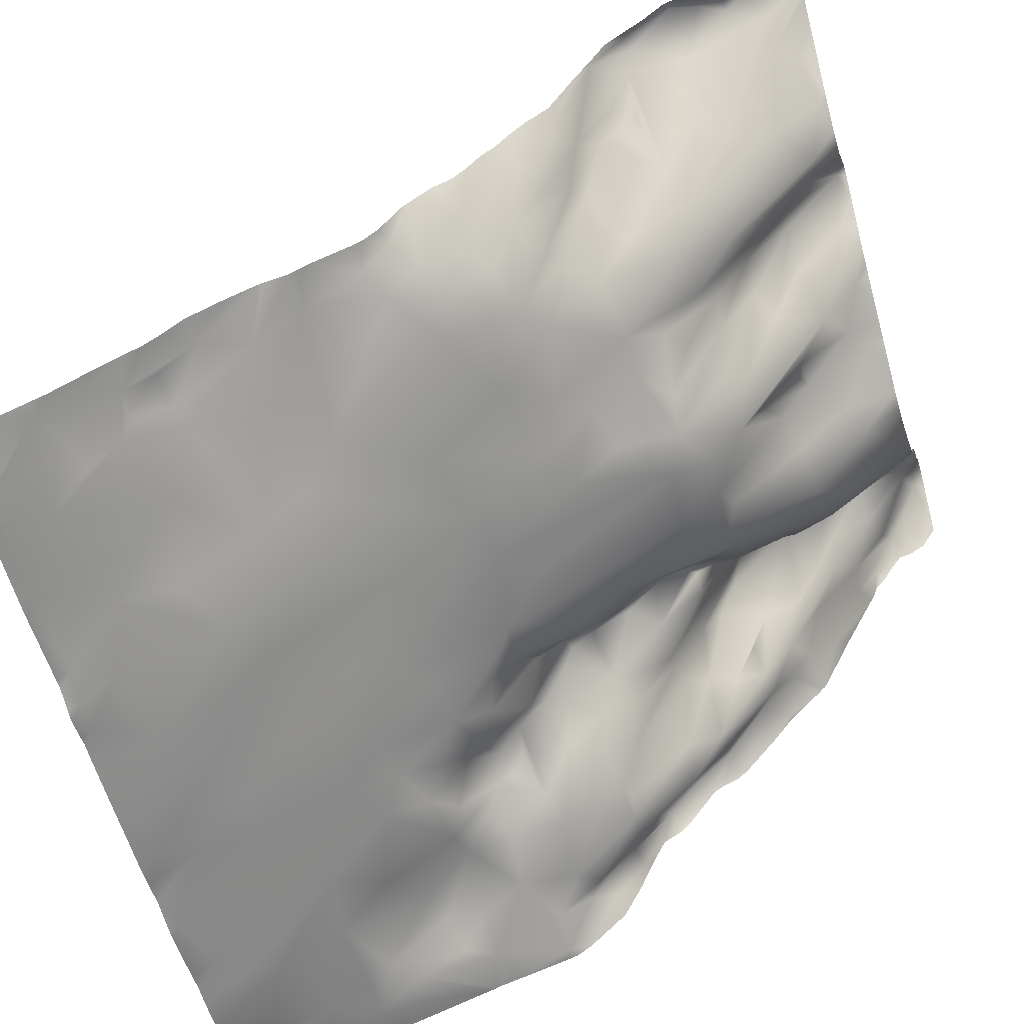
<metadata>
{"format":"obj","ext":"obj","renderer":"f3d","projection":"perspective","resolution":1024,"background":"white","views":[{"elev":-49.9,"azim":16.3,"up":"+Y"}]}
</metadata>
<code>
o lod_0_886_Cube
v 646.5 28.3 1142
v 652 32.55 1142
v 655.3 33.23 1141
v 646.7 28.15 1141
v 642.5 22.2 1143
v 652.8 27.6 1138
v 646 26.31 1139
v 637.2 12.1 1142
v 633.3 7.193 1141
v 639.5 14.1 1139
v 635.5 6.556 1138
v 630.1 4.814 1141
v 632 2.229 1138
v 637.8 9.29 1136
v 643.5 21.55 1137
v 641.4 17.53 1136
v 646 21.58 1136
v 648.3 14.6 1132
v 639.1 10.87 1133
v 642.7 6.432 1129
v 634.5 2.214 1134
v 635.6 3.234 1131
v 638.9 1.978 1128
v 630.7 -3.552 1130
v 633.2 -2.677 1127
v 647.3 6.932 1126
v 640.3 0.1841 1121
v 649.7 11.82 1129
v 652.9 21.85 1134
v 655.6 19.74 1132
v 654.7 14.89 1128
v 661.1 22.04 1129
v 662.3 33.46 1137
v 652.9 11.39 1123
v 658.7 23.89 1132
v 658.1 16.92 1125
v 662.5 30.45 1135
v 658.2 33.47 1140
v 658.2 32.62 1142
v 660.7 35.54 1140
v 661.7 33.69 1143
v 664.5 37.75 1141
v 664.9 31.68 1132
v 666.3 27.35 1128
v 664.3 23.33 1123
v 662.4 22.03 1121
v 665.8 20.39 1098
v 661.1 14.08 1093
v 663.3 19.66 1101
v 665.5 23.48 1105
v 666.2 33.06 1114
v 665 27.19 1110
v 663.8 22.04 1108
v 659.5 25.04 1114
v 659.6 20.5 1110
v 661.2 16.27 1105
v 655.9 13.38 1110
v 659.7 22.52 1118
v 653.9 15.24 1112
v 655.5 14.83 1120
v 654 16.83 1116
v 648.4 7.321 1120
v 650.1 10.43 1116
v 644.3 2.592 1119
v 650 8.38 1114
v 645.9 3.211 1115
v 643.3 -0.306 1112
v 640.4 -0.927 1116
v 643.2 -3.044 1109
v 649.2 3.864 1110
v 651.4 5.378 1108
v 649.5 1.529 1104
v 636.4 -5.415 1111
v 652 5.069 1103
v 634.4 -3.322 1115
v 657.4 11.94 1103
v 631 -5.076 1119
v 657.4 14.85 1098
v 656.5 13.37 1101
v 652.5 7.594 1101
v 653.8 10.02 1097
v 655.3 9.005 1093
v 662.7 13.99 1089
v 649 4.276 1096
v 665 16.72 1085
v 655.8 7.682 1087
v 646.5 0.469 1094
v 645.3 -1.958 1098
v 644.8 -0.6219 1091
v 645.3 -2.446 1103
v 640.6 -4.498 1097
v 641.1 -4.683 1105
v 631.1 -7.989 1109
v 622.5 -11.38 1099
v 629 -7.784 1115
v 620.5 -12.02 1105
v 618.7 -11.6 1110
v 626.1 -6.675 1123
v 616.5 -10.64 1119
v 622.2 -6.346 1131
v 622.9 -4.229 1135
v 607.9 -13.87 1118
v 628.7 -1.803 1136
v 627 -0.2559 1138
v 617.7 -5.369 1138
v 626.9 1.9 1141
v 621.4 -3.199 1139
v 618.9 -1.318 1142
v 615.7 -3.964 1141
v 608.8 -6.448 1139
v 605.1 -6.364 1144
v 607.3 -11.62 1125
v 602.7 -9.283 1138
v 601.4 -11.88 1130
v 603.1 -14.32 1121
v 601.7 -17.46 1113
v 597 -17.26 1119
v 608.5 -15.63 1107
v 596.2 -15.07 1126
v 611.2 -15.78 1101
v 593.7 -13.76 1133
v 590 -17.17 1126
v 592.8 -13.13 1135
v 587.2 -20.93 1117
v 587.7 -16.89 1135
v 591.1 -22.16 1111
v 585 -19.87 1123
v 594.7 -21.7 1106
v 580.7 -22.6 1118
v 602.2 -19.39 1100
v 578.3 -21.43 1131
v 606.3 -18.64 1096
v 573.1 -25.12 1123
v 618.7 -13.58 1094
v 597.2 -23.31 1092
v 609 -17.86 1092
v 592.6 -23.91 1096
v 600.9 -21.98 1088
v 584.4 -26.81 1096
v 609.9 -18.65 1087
v 585.9 -27.19 1090
v 579.6 -27.17 1102
v 574.4 -31.16 1087
v 577.8 -25.53 1111
v 572.3 -30.66 1093
v 573.1 -28.01 1106
v 573.4 -27.75 1110
v 573.6 -26.23 1113
v 573.7 -23.1 1132
v 572.1 -23.6 1135
v 578.8 -19.88 1137
v 583.5 -18.7 1134
v 582.4 -18.07 1137
v 580.5 -18.3 1142
v 586.6 -15.34 1143
v 589 -14.85 1140
v 588.7 -15.13 1137
v 592.5 -12.51 1140
v 597.3 -9.688 1141
v 582.7 -32.9 1051
v 613.4 -24.23 1050
v 584.4 -32.26 1057
v 590.1 -30.58 1052
v 578.2 -33.54 1059
v 583.9 -31.51 1063
v 582.1 -32.12 1066
v 589.6 -28.73 1066
v 596.1 -28.73 1055
v 592.8 -28.17 1058
v 605 -25.61 1053
v 601.9 -26.17 1055
v 600.3 -23.77 1059
v 605.4 -22.94 1058
v 599.6 -23.36 1063
v 605.5 -20.44 1067
v 610.3 -21.62 1060
v 596.2 -25.46 1069
v 590.8 -28.01 1074
v 605.3 -22.59 1072
v 578.2 -33.07 1067
v 599.3 -24.4 1079
v 584.9 -29.14 1076
v 574.9 -33.15 1069
v 573.3 -33.04 1077
v 577.9 -30.05 1085
v 584.7 -28.84 1084
v 595.5 -24.56 1084
v 602.1 -22.38 1083
v 604.3 -22.27 1078
v 606.5 -19.67 1081
v 606.6 -20.4 1074
v 608.7 -16.56 1078
v 611.4 -17.01 1080
v 611.6 -12.65 1074
v 610.5 -15.14 1072
v 608.9 -17.63 1069
v 611 -19.56 1066
v 614.1 -13.35 1072
v 616.1 -16.46 1069
v 614.6 -10.39 1076
v 617 -17.84 1066
v 618.3 -8.166 1077
v 617 -19.63 1058
v 616.9 -11.42 1080
v 620.2 -11.77 1073
v 620.7 -16.04 1066
v 613.6 -22.03 1054
v 618.9 -18.36 1055
v 617.2 -18.47 1052
v 619.9 -17.79 1051
v 623 -12.28 1053
v 623.5 -12.57 1050
v 627.5 -5.018 1050
v 625 -13.59 1055
v 624.9 -14.74 1061
v 627.3 -12.09 1057
v 631.1 -0.968 1050
v 632 -7.412 1057
v 635.9 2.405 1051
v 644.2 9.104 1049
v 640.9 7.773 1052
v 636 0.01904 1054
v 638.1 1.145 1055
v 645.7 12.58 1052
v 643.4 7.198 1056
v 636.5 -1.61 1058
v 648.2 14.81 1054
v 651.6 18.32 1051
v 655.8 26.81 1052
v 658.4 32.54 1049
v 650.6 20.13 1057
v 661.4 38.06 1051
v 656.4 27.32 1056
v 663.4 40.7 1051
v 660.5 33.07 1055
v 653.9 24.7 1059
v 665.9 44.58 1053
v 659.2 31.74 1060
v 666.3 44.16 1058
v 664.8 39.18 1060
v 664.1 37.66 1062
v 664.3 35.05 1066
v 663.7 21.58 1076
v 659 12.66 1082
v 662.6 28.97 1070
v 656 12.68 1078
v 660.6 35.74 1065
v 658.5 23.11 1072
v 645.9 1.602 1087
v 651.2 10.97 1078
v 658 29.47 1069
v 654.3 19.26 1072
v 656.6 31.93 1067
v 658.9 34.01 1063
v 654.5 28.01 1062
v 654.9 31.62 1066
v 651.1 22.01 1061
v 650.2 25.57 1068
v 648.7 26.27 1066
v 646.7 12.84 1058
v 648.5 17.98 1061
v 642.8 7.533 1059
v 644.4 14.81 1062
v 642 10.55 1061
v 639.5 5.106 1061
v 641 17.47 1066
v 639 13.29 1066
v 636.2 4.387 1063
v 632.7 -5.271 1062
v 636.8 8.858 1068
v 634.1 1.756 1066
v 625.4 -12.88 1063
v 630.5 -3.824 1065
v 624.5 -13.54 1065
v 628 -7.833 1068
v 623.8 -11.81 1070
v 633 2.097 1069
v 624.2 -8.605 1073
v 628.5 -5.245 1071
v 621 -4.191 1078
v 626.6 -4.888 1076
v 622.5 -2.789 1080
v 632.9 0.6881 1071
v 628.8 -2.774 1073
v 633.2 1.752 1076
v 625.3 -1.616 1081
v 629.8 1.876 1080
v 638 7.937 1075
v 622.1 -3.369 1082
v 642.9 16.35 1074
v 638.5 8.204 1078
v 641.2 15.57 1070
v 641 12.36 1075
v 643.6 19.89 1071
v 645.2 15.78 1075
v 647.3 19.01 1072
v 650.4 17.23 1073
v 647.6 12.71 1077
v 644.2 6.112 1081
v 637.4 7.448 1079
v 641.1 0.673 1086
v 632 -6.828 1091
v 636.9 5.03 1083
v 636.4 -2.915 1088
v 633 -0.541 1085
v 627.3 -8.97 1090
v 636.3 6.377 1081
v 630.1 -5.369 1087
v 633.3 4.234 1081
v 629.3 -1.527 1083
v 625.7 -8.706 1087
v 623.3 -9.511 1087
v 617.7 -13.24 1090
v 622.1 -5.153 1085
v 615 -15.3 1089
v 620.1 -10.21 1086
v 617.4 -10.02 1086
v 613.7 -16.16 1085
v 619.2 -6.584 1083
v 605.2 -6.311 1144
v 605.5 -6.252 1144
v 601.6 -7.532 1144
v 597.1 -9.4 1144
v 621.2 2.175 1144
v 618.5 -1.308 1144
v 616.8 -2.664 1144
v 615.1 -3.394 1144
v 611.2 -4.601 1144
v 609.6 -5.349 1144
v 626.6 5.109 1144
v 624.3 4.317 1144
v 621.5 2.28 1144
v 621.3 2.209 1144
v 608.5 -5.789 1144
v 620.4 -19.15 1048
v 615.8 -23.14 1048
v 606.5 -26.15 1048
v 604.2 -26.69 1048
v 628.5 -6.95 1048
v 626 -8.302 1048
v 624.6 -11.02 1048
v 622.8 -14.93 1048
v 614.1 -24.17 1048
v 613 -24.5 1048
v 594.3 -11.49 1144
v 592.5 -12.61 1144
v 582.4 -17.19 1144
v 580.6 -17.88 1144
v 587 -15.01 1144
v 590.4 -13.47 1144
v 576.7 -19.33 1144
v 571.9 -21.29 1144
v 571.9 -21.89 1141
v 571.9 -22.06 1140
v 571.9 -23.52 1135
v 571.9 -23.7 1135
v 603.7 -26.9 1048
v 602.8 -27.15 1048
v 601.1 -27.67 1048
v 588 -31.51 1048
v 582.2 -33.07 1048
v 571.9 -25.43 1124
v 571.9 -24.05 1131
v 571.9 -23.74 1134
v 571.9 -26.89 1113
v 571.9 -25.79 1122
v 571.9 -25.56 1123
v 571.9 -27.07 1112
v 571.9 -28.04 1109
v 571.9 -28.65 1105
v 571.9 -28.56 1108
v 571.9 -29.38 1101
v 571.9 -30.65 1093
v 571.9 -28.59 1104
v 571.9 -30.77 1093
v 571.9 -30.87 1092
v 571.9 -32.27 1081
v 571.9 -33.25 1077
v 571.9 -32.15 1084
v 571.9 -31.94 1086
v 571.9 -34.17 1067
v 571.9 -34.62 1065
v 571.9 -33.6 1075
v 571.9 -34.09 1069
v 571.9 -35.27 1058
v 571.9 -35.16 1061
v 571.9 -35.05 1062
v 571.9 -34.96 1056
v 571.9 -34.97 1055
v 571.9 -34.84 1054
v 573 -35.13 1048
v 571.9 -35.34 1048
v 576.2 -34.44 1048
v 661.8 33.49 1144
v 661.7 33.4 1144
v 661.3 33.13 1144
v 667.2 38.12 1143
v 667.2 37.98 1144
v 666.7 37.59 1144
v 662.2 33.98 1144
v 656.4 30.92 1144
v 654 31.46 1144
v 667.2 39.31 1141
v 664.5 36.26 1144
v 658 31.14 1144
v 652.5 31.51 1144
v 667.2 38.66 1139
v 667.2 38.08 1138
v 642.9 22.94 1144
v 642.3 21.95 1144
v 641.2 20.36 1144
v 651.4 31.02 1144
v 649.2 28.92 1144
v 633.1 11.15 1144
v 631.4 9.395 1144
v 629.9 8.301 1144
v 628.3 6.515 1144
v 647.9 27.96 1144
v 644.5 25.42 1144
v 637.6 14.7 1144
v 636 13.56 1144
v 635.1 12.99 1144
v 667.2 26.21 1124
v 667.2 26.4 1123
v 667.2 26.39 1124
v 667.2 27.99 1128
v 667.2 26.88 1121
v 667.2 27.25 1121
v 667.2 32.8 1132
v 667.2 36.85 1137
v 667.2 37.52 1138
v 667.2 29.08 1129
v 667.2 32.35 1116
v 667.2 34.16 1114
v 667.2 33.72 1113
v 667.2 31.38 1111
v 667.2 28.4 1109
v 667.2 26.12 1108
v 667.2 25.68 1106
v 667.2 24.69 1104
v 667.2 21.8 1097
v 667.2 22.25 1099
v 667.2 23.57 1102
v 667.2 21.49 1097
v 667.2 20 1094
v 667.2 18.6 1091
v 667.2 19.33 1086
v 667.2 18.52 1088
v 667.2 18.3 1090
v 667.2 21.51 1082
v 667.2 24.79 1077
v 667.2 28.84 1072
v 667.2 31.16 1071
v 667.2 35.44 1067
v 667.2 37.07 1066
v 667.2 39.63 1063
v 667.2 40.49 1062
v 667.2 40.78 1061
v 667.2 44.31 1058
v 667.2 45.52 1057
v 667.2 46.17 1054
v 667.2 46.04 1053
v 667.2 44.61 1052
v 667.2 41.67 1050
v 667.2 39.97 1048
v 665.4 37.14 1048
v 664.5 36.7 1048
v 663.4 36 1048
v 662 35.8 1048
v 660.6 34.02 1048
v 659.2 31.73 1048
v 649.3 13.82 1048
v 649.1 13.57 1048
v 649 13.49 1048
v 648 12.53 1048
v 658 30.63 1048
v 657.7 29.52 1048
v 657.1 28.39 1048
v 653.4 21.65 1048
v 645.3 9.921 1048
v 644.1 8.817 1048
v 641.7 5.815 1048
v 637.6 1.237 1048
v 636.3 0.1478 1048
v 634.5 -0.5381 1048
v 633.1 -1.331 1048
v 629.9 -5.487 1048
f 1 2 4
f 2 3 4
f 5 1 4
f 4 3 6
f 5 4 7
f 7 4 6
f 8 5 10
f 5 7 10
f 9 8 11
f 11 8 10
f 9 11 13
f 12 9 13
f 11 10 14
f 13 11 14
f 10 7 15
f 10 16 14
f 10 15 16
f 15 7 17
f 15 17 16
f 7 18 17
f 17 18 16
f 7 6 18
f 14 16 19
f 16 18 20
f 19 16 20
f 14 19 21
f 13 14 21
f 21 19 22
f 19 20 23
f 22 19 23
f 21 22 24
f 13 21 24
f 22 23 25
f 24 22 25
f 20 26 23
f 25 23 27
f 23 26 27
f 18 28 20
f 20 28 26
f 18 29 28
f 6 29 18
f 29 30 28
f 29 6 30
f 28 31 26
f 30 32 28
f 28 32 31
f 6 33 30
f 26 31 34
f 33 35 30
f 30 35 32
f 31 36 34
f 32 36 31
f 33 37 35
f 35 37 32
f 6 38 33
f 3 38 6
f 3 39 38
f 39 40 38
f 38 40 33
f 39 41 40
f 40 42 33
f 41 42 40
f 33 431 37
f 42 408 33
f 37 430 43
f 37 43 32
f 400 42 41
f 43 44 32
f 42 403 407
f 43 432 44
f 32 44 45
f 44 425 45
f 32 45 36
f 36 45 34
f 45 423 424
f 45 427 46
f 34 45 46
f 47 441 444
f 47 444 445
f 48 445 446
f 49 47 48
f 49 442 47
f 50 443 49
f 46 427 428
f 46 428 433
f 51 434 435
f 433 51 46
f 52 436 437
f 51 436 52
f 437 53 52
f 54 51 52
f 55 52 53
f 55 54 52
f 53 50 56
f 55 53 56
f 56 50 49
f 57 54 55
f 57 55 56
f 58 51 54
f 58 46 51
f 59 54 57
f 46 58 60
f 34 46 60
f 61 58 54
f 60 58 61
f 61 54 59
f 34 60 62
f 62 60 61
f 26 34 62
f 27 26 62
f 62 61 63
f 27 62 64
f 64 62 63
f 63 61 65
f 61 59 65
f 64 63 66
f 63 65 66
f 64 66 67
f 66 65 67
f 68 64 67
f 27 64 68
f 67 65 69
f 68 67 69
f 65 59 70
f 65 70 69
f 70 59 71
f 69 70 71
f 59 57 71
f 57 56 71
f 69 71 72
f 71 56 72
f 73 68 69
f 72 56 74
f 75 68 73
f 27 68 75
f 56 76 74
f 56 49 76
f 77 27 75
f 77 25 27
f 76 49 78
f 78 49 48
f 74 76 79
f 79 76 78
f 74 79 80
f 80 79 78
f 72 74 80
f 80 78 81
f 72 80 81
f 82 78 48
f 81 78 82
f 82 48 83
f 446 83 48
f 84 81 82
f 86 82 83
f 86 83 85
f 84 82 87
f 87 82 86
f 88 81 84
f 88 84 87
f 72 81 88
f 87 86 89
f 88 87 89
f 90 72 88
f 69 72 90
f 91 88 89
f 91 90 88
f 92 69 90
f 92 90 91
f 73 69 92
f 73 92 93
f 93 75 73
f 94 92 91
f 95 75 93
f 77 75 95
f 93 92 96
f 96 92 94
f 97 95 93
f 97 93 96
f 98 77 95
f 98 25 77
f 24 25 98
f 99 98 95
f 99 95 97
f 100 24 98
f 100 98 99
f 101 24 100
f 102 99 97
f 101 103 24
f 103 13 24
f 104 13 103
f 104 103 101
f 104 12 13
f 105 101 100
f 106 12 104
f 417 12 106
f 107 104 101
f 107 106 104
f 105 107 101
f 108 333 107
f 108 107 109
f 326 108 109
f 109 107 105
f 110 109 105
f 111 320 321
f 110 105 112
f 112 105 100
f 112 100 99
f 112 99 102
f 321 113 111
f 110 112 114
f 113 110 114
f 115 112 102
f 114 112 115
f 115 102 116
f 117 114 115
f 117 115 116
f 116 102 118
f 102 97 118
f 119 114 117
f 118 97 120
f 120 97 96
f 121 114 119
f 121 113 114
f 122 119 117
f 121 119 122
f 123 113 121
f 122 117 124
f 125 123 121
f 125 121 122
f 124 117 126
f 126 117 116
f 127 122 124
f 126 116 128
f 116 118 128
f 129 124 126
f 129 127 124
f 128 118 130
f 118 120 130
f 131 122 127
f 131 125 122
f 130 120 132
f 131 127 133
f 133 127 129
f 120 134 132
f 120 96 134
f 134 96 94
f 94 91 134
f 130 132 135
f 132 134 136
f 137 130 135
f 128 130 137
f 132 136 138
f 135 132 138
f 128 137 139
f 136 140 138
f 136 134 140
f 137 141 139
f 137 135 141
f 142 128 139
f 126 128 142
f 139 141 143
f 144 126 142
f 144 129 126
f 142 139 145
f 145 139 143
f 144 142 146
f 129 144 147
f 147 144 146
f 146 371 147
f 148 129 147
f 133 129 148
f 147 368 148
f 148 366 133
f 133 363 149
f 149 131 133
f 149 364 150
f 150 151 149
f 151 131 149
f 151 152 131
f 152 125 131
f 151 153 152
f 153 125 152
f 150 154 151
f 151 154 153
f 155 125 153
f 154 155 153
f 155 156 125
f 156 157 125
f 157 123 125
f 156 158 157
f 157 158 123
f 158 159 123
f 156 159 158
f 123 159 113
f 111 113 159
f 346 159 156
f 350 156 155
f 160 360 361
f 160 359 360
f 161 344 337
f 161 336 343
f 162 393 391
f 162 163 160
f 163 359 160
f 165 163 162
f 164 165 162
f 166 165 164
f 164 386 166
f 165 167 163
f 166 167 165
f 168 358 163
f 167 169 163
f 169 168 163
f 170 357 168
f 170 337 338
f 169 171 168
f 168 171 170
f 169 172 171
f 171 173 170
f 172 173 171
f 174 172 169
f 167 174 169
f 172 175 173
f 174 175 172
f 173 176 170
f 175 176 173
f 170 176 161
f 177 174 167
f 177 175 174
f 178 177 167
f 166 178 167
f 177 179 175
f 180 178 166
f 180 386 387
f 178 181 177
f 177 181 179
f 182 178 180
f 182 181 178
f 183 182 180
f 184 182 183
f 185 379 143
f 143 141 185
f 185 186 184
f 185 141 186
f 184 186 182
f 141 135 186
f 186 187 182
f 186 135 187
f 182 187 181
f 135 138 187
f 138 188 187
f 187 188 181
f 138 140 188
f 188 189 181
f 181 189 179
f 188 140 190
f 188 190 189
f 189 191 179
f 190 192 189
f 189 192 191
f 190 193 192
f 140 193 190
f 192 194 191
f 193 194 192
f 179 191 195
f 191 194 195
f 179 195 196
f 179 196 175
f 175 196 197
f 195 197 196
f 175 197 176
f 194 198 195
f 197 195 199
f 198 199 195
f 194 200 198
f 200 199 198
f 193 200 194
f 197 199 201
f 197 201 176
f 202 199 200
f 176 201 203
f 193 204 200
f 204 202 200
f 199 205 201
f 202 205 199
f 201 206 203
f 205 206 201
f 176 203 207
f 176 207 161
f 203 208 207
f 207 209 161
f 208 209 207
f 209 210 161
f 210 336 161
f 209 211 210
f 208 211 209
f 210 342 335
f 211 212 210
f 340 212 213
f 211 213 212
f 213 339 340
f 208 214 211
f 211 214 213
f 203 215 208
f 215 214 208
f 206 215 203
f 214 216 213
f 215 216 214
f 216 217 213
f 213 487 339
f 215 218 216
f 216 218 217
f 217 486 487
f 219 486 217
f 217 218 219
f 219 484 485
f 220 480 481
f 219 483 484
f 221 482 483
f 222 221 219
f 218 222 219
f 222 223 221
f 218 223 222
f 221 224 220
f 223 225 221
f 225 224 221
f 218 226 223
f 226 225 223
f 224 475 220
f 220 475 480
f 225 227 224
f 227 474 224
f 228 473 227
f 228 478 479
f 229 478 228
f 230 471 476
f 230 477 229
f 230 470 471
f 231 229 228
f 231 228 227
f 229 232 230
f 232 470 230
f 232 468 469
f 233 232 229
f 231 233 229
f 234 468 232
f 233 235 232
f 235 234 232
f 236 233 231
f 235 237 234
f 234 466 467
f 238 235 233
f 236 238 233
f 464 466 237
f 237 463 464
f 237 462 463
f 237 461 462
f 239 461 237
f 240 239 237
f 459 239 240
f 240 237 235
f 238 240 235
f 240 458 459
f 238 241 240
f 241 458 240
f 241 456 457
f 85 447 450
f 450 243 85
f 243 451 452
f 244 85 243
f 86 85 244
f 452 245 243
f 245 453 454
f 454 242 245
f 244 243 246
f 86 244 246
f 246 243 245
f 247 245 242
f 247 242 241
f 246 245 248
f 248 245 247
f 249 86 246
f 89 86 249
f 250 246 248
f 249 246 250
f 251 248 247
f 252 248 251
f 250 248 252
f 251 247 253
f 252 251 253
f 247 241 254
f 253 247 254
f 254 241 238
f 255 254 238
f 255 238 236
f 256 253 254
f 256 254 255
f 255 236 257
f 256 255 257
f 258 253 256
f 252 253 258
f 259 256 257
f 258 256 259
f 257 236 260
f 260 236 231
f 260 231 227
f 225 260 227
f 261 257 260
f 259 257 261
f 262 260 225
f 261 260 262
f 226 262 225
f 259 261 263
f 263 261 262
f 264 263 262
f 265 264 262
f 265 263 264
f 265 262 226
f 266 259 263
f 267 263 265
f 267 266 263
f 268 265 226
f 267 265 268
f 268 226 269
f 269 226 218
f 215 269 218
f 270 267 268
f 270 266 267
f 271 268 269
f 271 270 268
f 272 269 215
f 273 271 269
f 272 273 269
f 274 272 215
f 206 274 215
f 275 273 272
f 274 275 272
f 275 271 273
f 206 276 274
f 276 275 274
f 205 276 206
f 277 271 275
f 277 270 271
f 276 278 275
f 205 278 276
f 279 277 275
f 278 279 275
f 280 278 205
f 202 280 205
f 204 280 202
f 280 281 278
f 281 279 278
f 204 282 280
f 282 281 280
f 283 277 279
f 277 283 270
f 281 284 279
f 284 283 279
f 281 285 284
f 284 285 283
f 282 286 281
f 287 285 281
f 287 281 286
f 285 288 283
f 289 286 282
f 289 282 204
f 288 290 283
f 283 290 270
f 285 291 288
f 290 292 270
f 270 292 266
f 291 293 288
f 288 293 290
f 292 294 266
f 290 294 292
f 294 259 266
f 294 258 259
f 290 295 294
f 293 295 290
f 296 258 294
f 295 296 294
f 296 297 258
f 295 297 296
f 297 252 258
f 250 252 297
f 295 298 297
f 298 250 297
f 299 298 295
f 299 250 298
f 293 299 295
f 299 249 250
f 300 299 293
f 300 293 291
f 300 291 285
f 301 249 299
f 300 301 299
f 302 249 301
f 302 89 249
f 91 89 302
f 303 301 300
f 304 302 301
f 304 301 303
f 302 304 305
f 305 304 303
f 91 302 306
f 305 303 307
f 307 303 300
f 134 91 306
f 308 302 305
f 308 305 307
f 306 302 308
f 309 307 300
f 308 307 309
f 309 300 285
f 309 285 287
f 286 309 287
f 308 309 310
f 310 309 286
f 306 308 310
f 311 310 286
f 311 306 310
f 312 311 286
f 312 286 289
f 306 311 313
f 313 311 312
f 134 306 313
f 314 312 289
f 134 313 315
f 140 134 315
f 313 312 316
f 316 312 314
f 315 313 317
f 313 316 317
f 140 315 318
f 315 317 318
f 140 318 193
f 193 318 204
f 317 316 319
f 317 319 318
f 316 314 319
f 318 319 204
f 319 314 289
f 319 289 204
f 343 344 161
f 353 352 351
f 345 323 159
f 376 143 380
f 448 83 449
f 371 369 147
f 341 342 212
f 361 393 160
f 415 12 416
f 412 406 2
f 354 351 154
f 347 155 154
f 348 347 154
f 411 410 5
f 479 472 228
f 411 8 420
f 390 389 162
f 356 355 150
f 330 417 106
f 374 370 146
f 413 1 418
f 396 395 41
f 410 409 5
f 391 390 162
f 349 350 155
f 455 456 242
f 395 394 41
f 399 403 42
f 329 328 110
f 387 382 180
f 421 420 8
f 399 398 397
f 366 367 133
f 364 356 150
f 322 111 159
f 439 440 50
f 402 2 406
f 379 380 143
f 422 421 8
f 372 146 142
f 413 412 2
f 325 324 108
f 422 9 414
f 402 401 3
f 448 447 85
f 377 184 378
f 323 322 159
f 381 384 183
f 430 429 43
f 373 142 145
f 332 331 106
f 327 326 109
f 388 385 164
f 332 107 333
f 383 378 184
f 381 180 382
f 481 482 220
f 425 423 45
f 401 39 3
f 331 330 106
f 419 418 1
f 415 414 9
f 442 441 47
f 383 183 384
f 328 109 110
f 367 362 133
f 432 426 44
f 396 39 405
f 438 50 53
f 394 400 41
f 355 154 150
f 334 110 113
f 375 373 145
f 419 5 409
f 376 375 145
f 368 365 148
f 389 164 162
f 33 408 431
f 42 407 408
f 37 431 430
f 400 404 42
f 43 429 432
f 44 426 425
f 45 424 427
f 48 47 445
f 49 443 442
f 50 440 443
f 433 434 51
f 51 435 436
f 437 438 53
f 446 449 83
f 417 416 12
f 108 324 333
f 326 325 108
f 321 334 113
f 146 370 371
f 147 369 368
f 148 365 366
f 133 362 363
f 149 363 364
f 346 345 159
f 350 346 156
f 162 160 393
f 163 358 359
f 164 385 386
f 168 357 358
f 170 338 357
f 170 161 337
f 180 166 386
f 185 377 379
f 210 335 336
f 210 212 342
f 340 341 212
f 213 217 487
f 219 485 486
f 219 221 483
f 221 220 482
f 224 474 475
f 227 473 474
f 228 472 473
f 229 477 478
f 230 476 477
f 232 469 470
f 234 467 468
f 234 237 466
f 464 465 466
f 239 460 461
f 459 460 239
f 241 457 458
f 241 242 456
f 450 451 243
f 452 453 245
f 454 455 242
f 376 145 143
f 448 85 83
f 415 9 12
f 353 351 354
f 351 348 154
f 347 349 155
f 411 5 8
f 413 2 1
f 391 392 390
f 42 404 399
f 399 397 403
f 322 320 111
f 402 3 2
f 372 374 146
f 422 8 9
f 377 185 184
f 373 372 142
f 332 106 107
f 381 183 180
f 401 405 39
f 383 184 183
f 328 327 109
f 396 41 39
f 438 439 50
f 355 354 154
f 334 329 110
f 419 1 5
f 389 388 164

</code>
